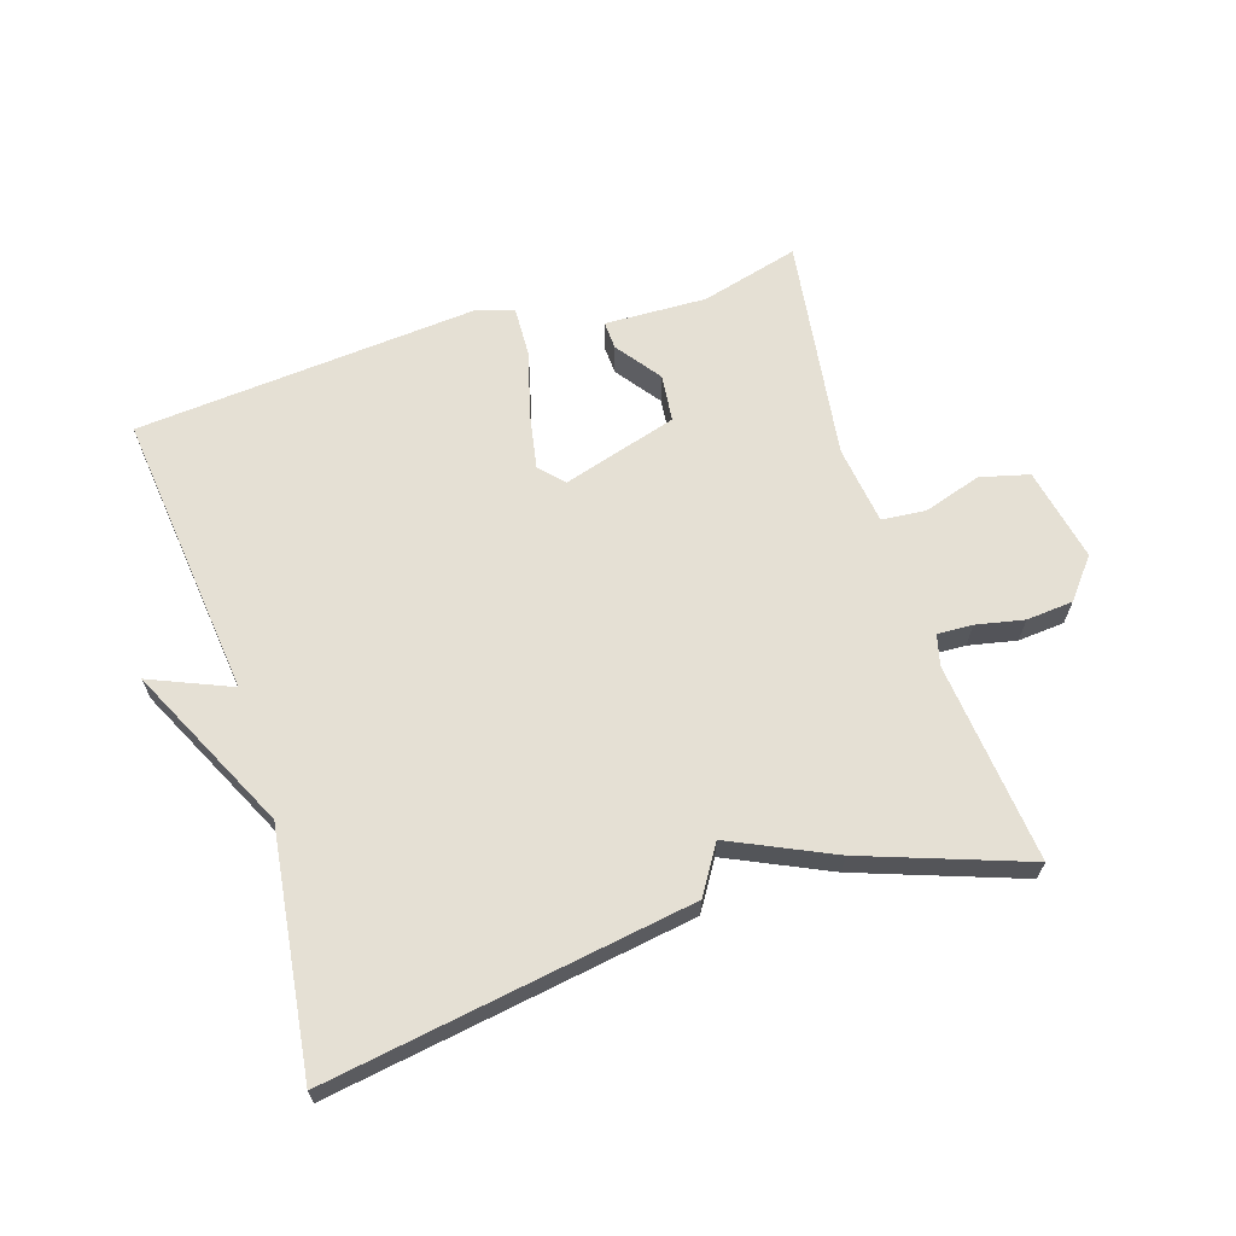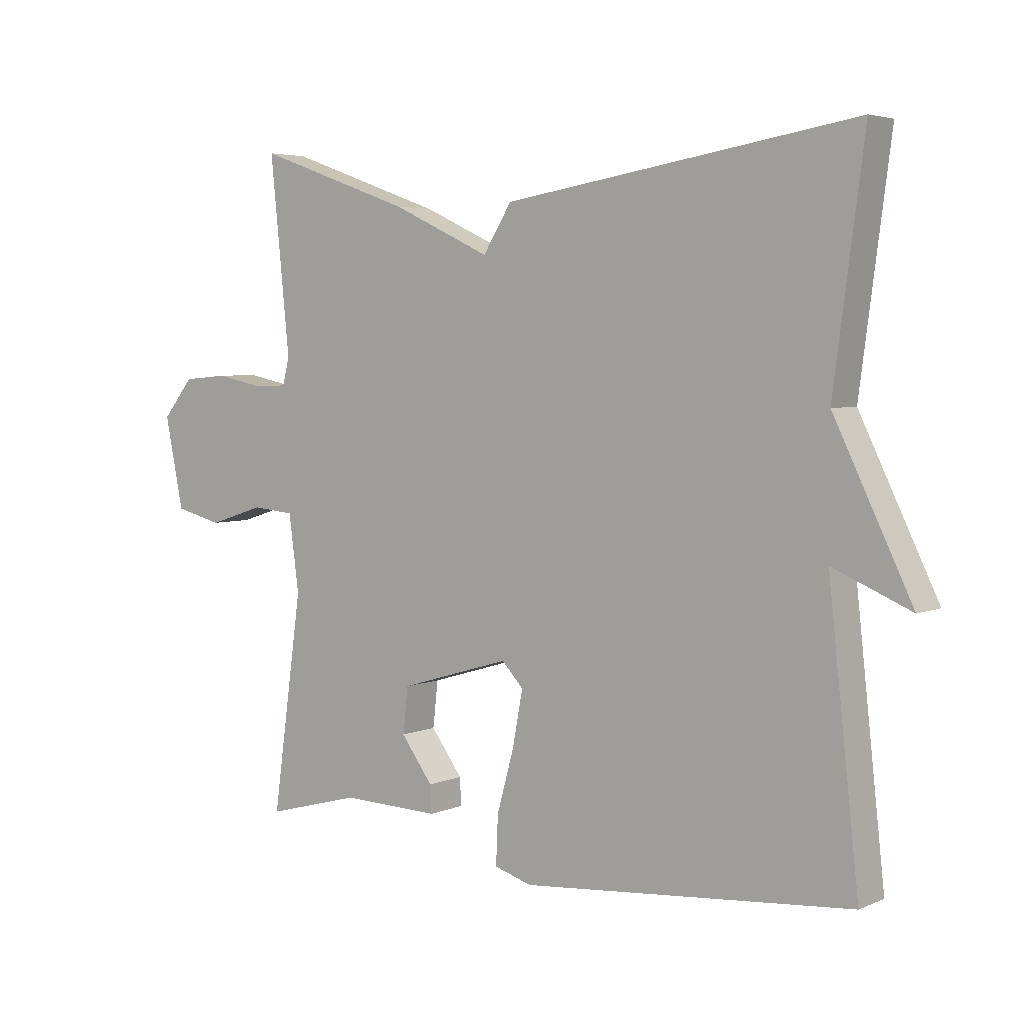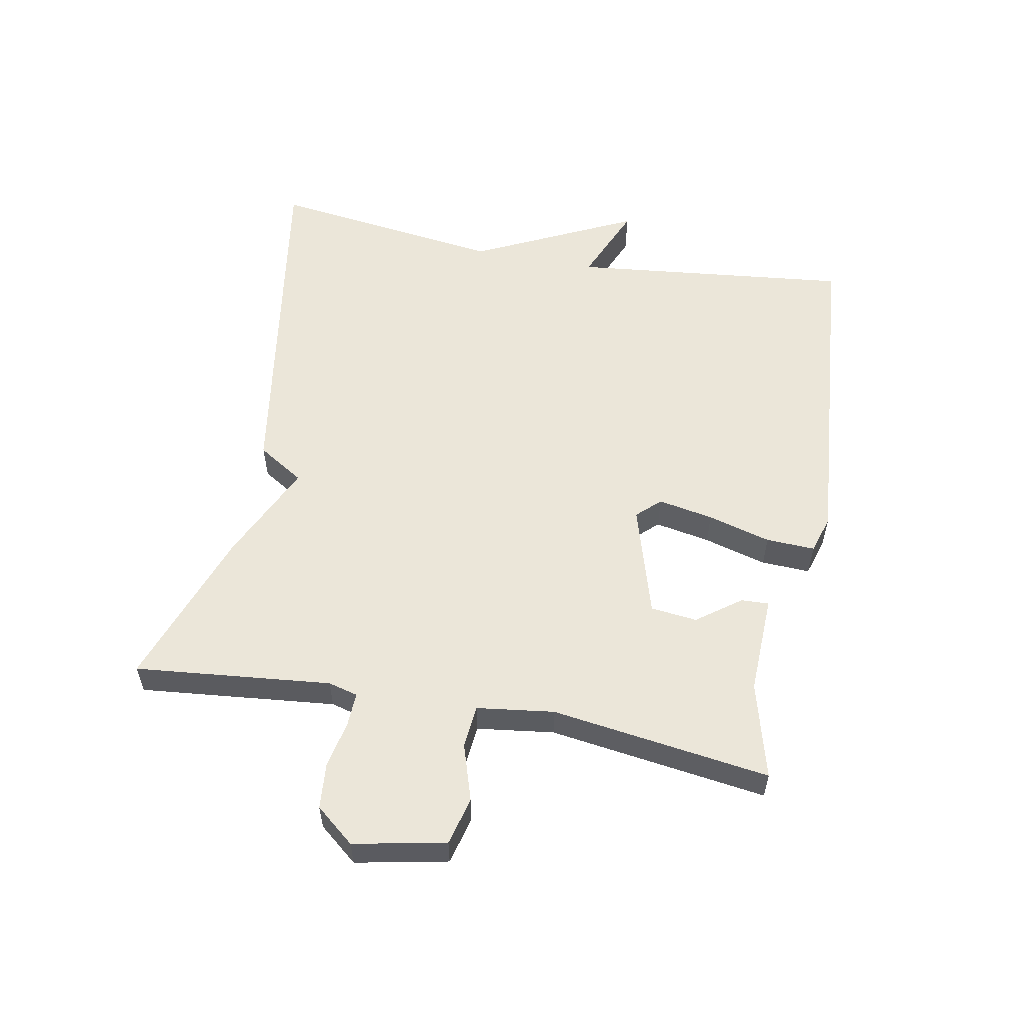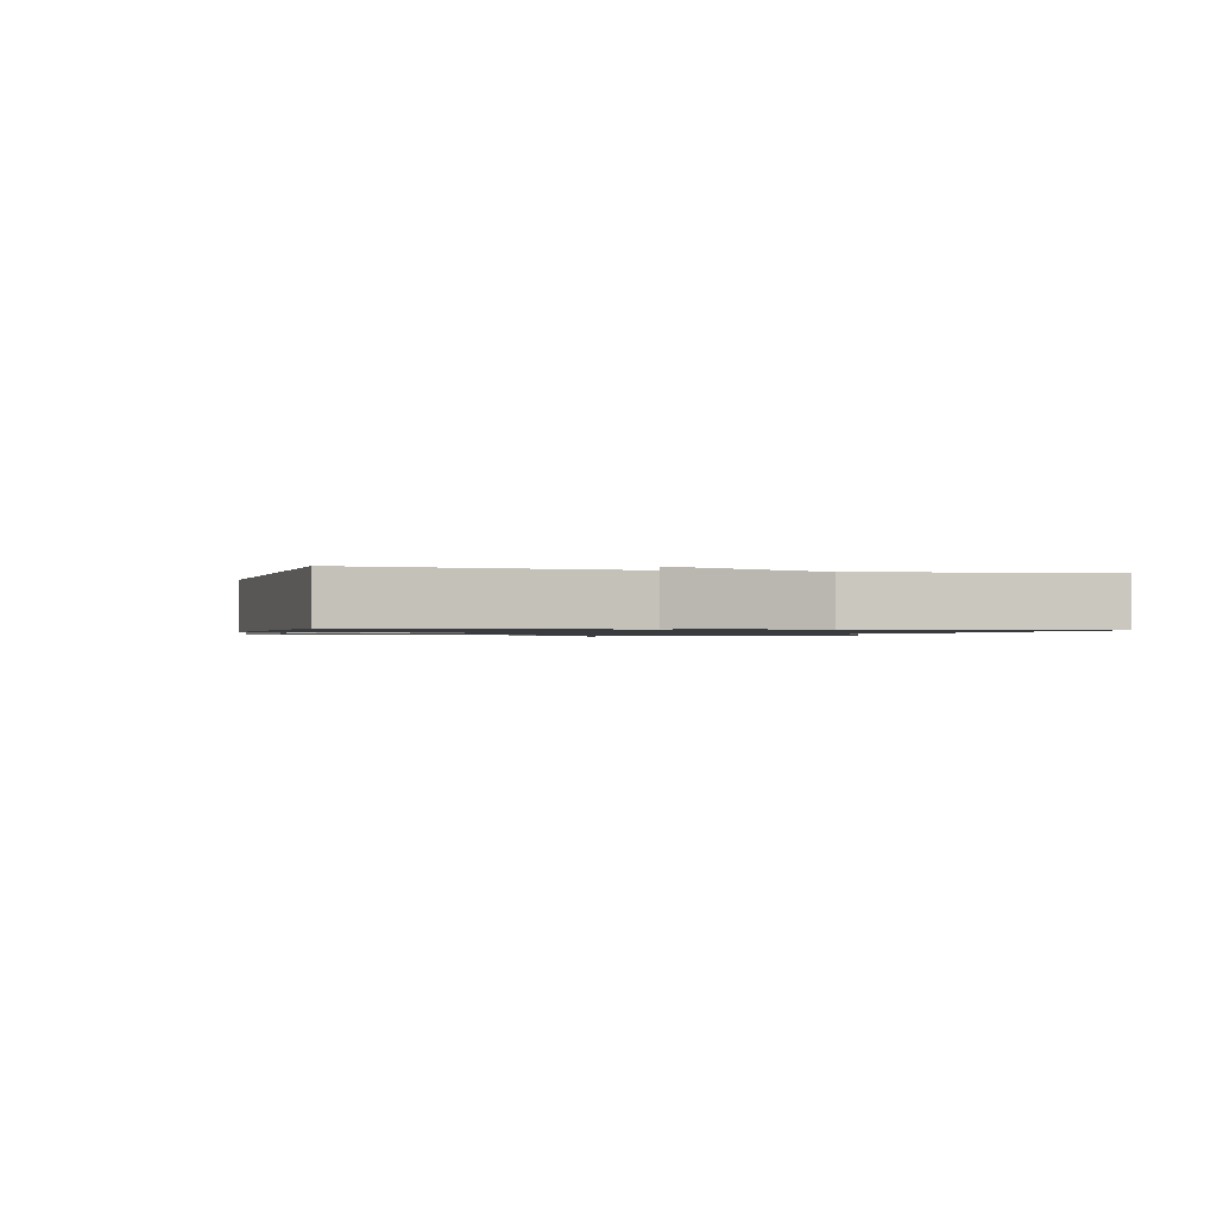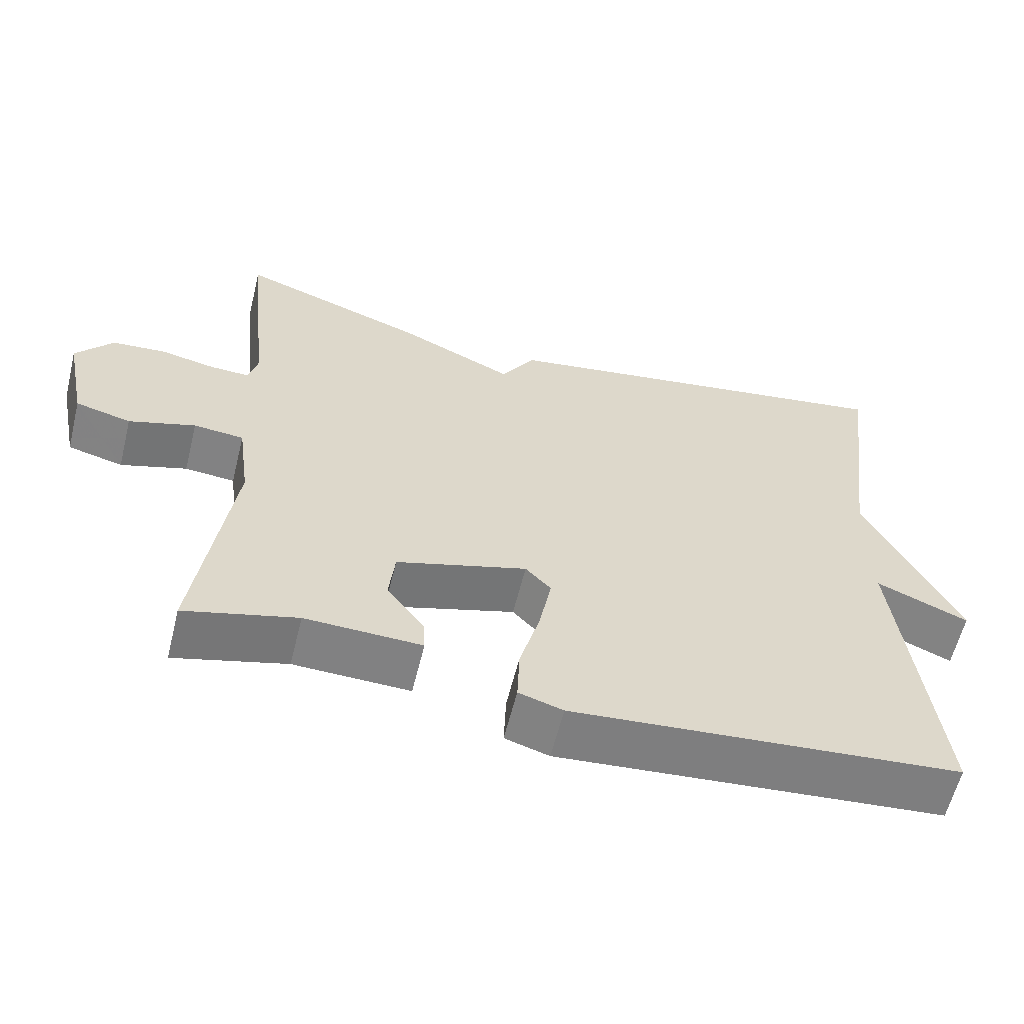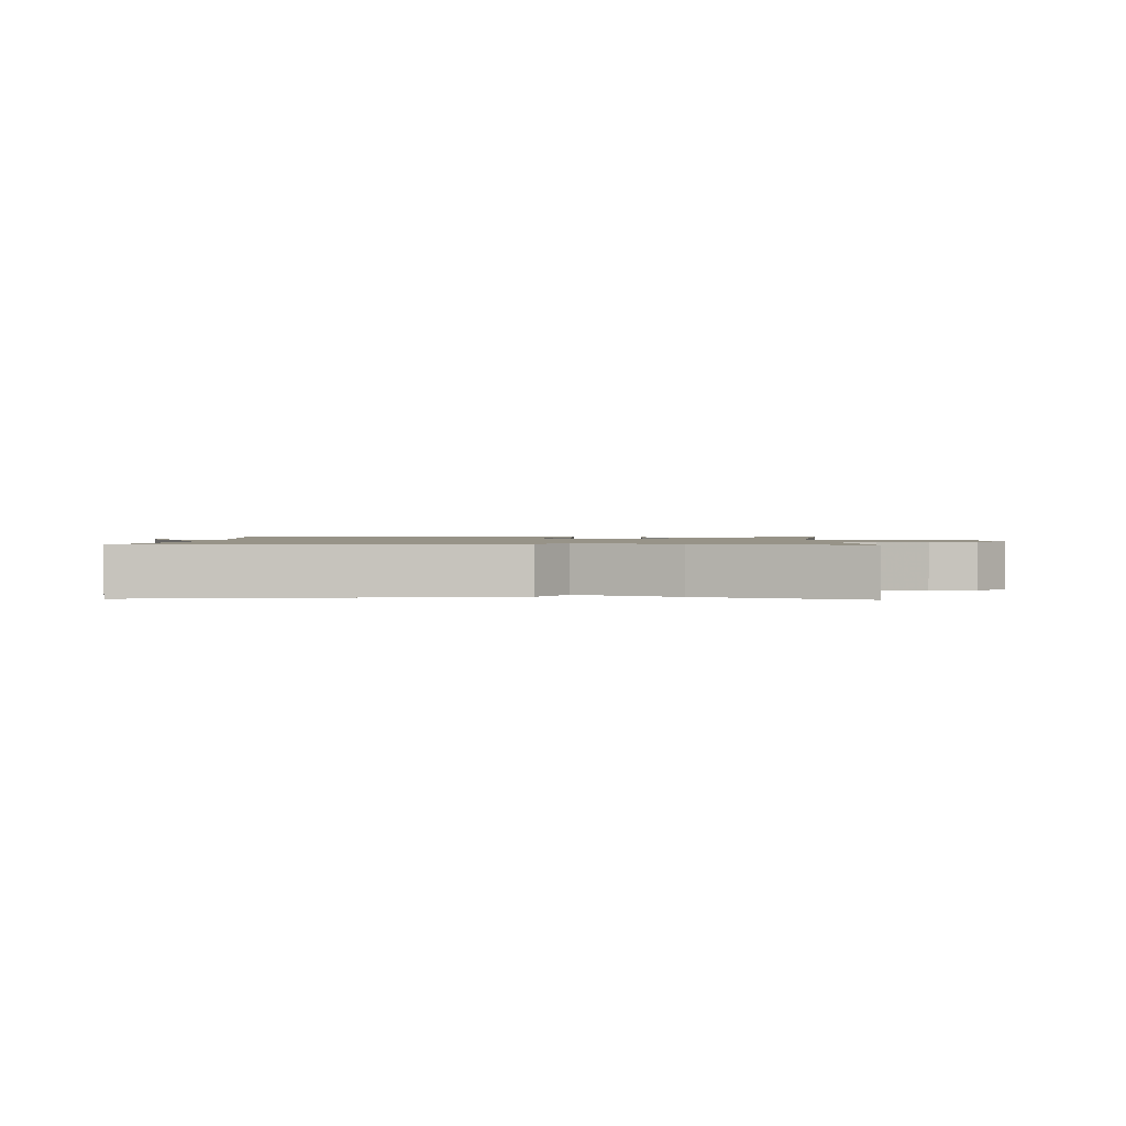
<metadata>
{"format":"obj","ext":"obj","renderer":"f3d","projection":"perspective","resolution":1024,"background":"white","views":[{"elev":65.3,"azim":-17.6,"up":"+Y"},{"elev":4.4,"azim":-143.2,"up":"+Z"},{"elev":56.4,"azim":100.7,"up":"+Y"},{"elev":-1.1,"azim":-103.2,"up":"+Y"},{"elev":-60.3,"azim":166.1,"up":"+Z"},{"elev":1.3,"azim":2.0,"up":"+Y"}]}
</metadata>
<code>
v 0.5 0.07 -0.5
v 0.351 0.07 -0.46
v 0.196 0.07 -0.465
v 0.198 0.07 -0.422
v 0.248 0.07 -0.354
v 0.24 0.07 -0.282
v 0.066 0.07 -0.23
v 0.032 0.07 -0.266
v 0.048 0.07 -0.352
v 0.075 0.07 -0.45
v 0.078 0.07 -0.526
v 0.019 0.07 -0.544
v -0.5 0.07 -0.5
v -0.452 0.07 -0.064
v -0.575 0.07 -0.116
v -0.452 0.07 0.136
v -0.5 0.07 0.5
v 0.053 0.07 0.412
v 0.098 0.07 0.34
v 0.253 0.07 0.412
v 0.5 0.07 0.5
v 0.469 0.07 0.195
v 0.481 0.07 0.149
v 0.534 0.07 0.151
v 0.607 0.07 0.166
v 0.678 0.07 0.16
v 0.727 0.07 0.1
v 0.698 0.07 -0.043
v 0.624 0.07 -0.062
v 0.536 0.07 -0.034
v 0.469 0.07 -0.04
v 0.453 0.07 -0.16
v 0.5 0 -0.5
v 0.351 0 -0.46
v 0.196 0 -0.465
v 0.198 0 -0.422
v 0.248 0 -0.354
v 0.24 0 -0.282
v 0.066 0 -0.23
v 0.032 0 -0.266
v 0.048 0 -0.352
v 0.075 0 -0.45
v 0.078 0 -0.526
v 0.019 0 -0.544
v -0.5 0 -0.5
v -0.452 0 -0.064
v -0.575 0 -0.116
v -0.452 0 0.136
v -0.5 0 0.5
v 0.053 0 0.412
v 0.098 0 0.34
v 0.253 0 0.412
v 0.5 0 0.5
v 0.469 0 0.195
v 0.481 0 0.149
v 0.534 0 0.151
v 0.607 0 0.166
v 0.678 0 0.16
v 0.727 0 0.1
v 0.698 0 -0.043
v 0.624 0 -0.062
v 0.536 0 -0.034
v 0.469 0 -0.04
v 0.453 0 -0.16
f 28 29 30
f 27 28 30
f 26 27 30
f 25 26 30
f 24 25 30
f 23 24 30 31
f 22 23 31 32
f 19 20 21 22
f 16 17 18 19
f 14 15 16 19
f 14 19 22 32
f 12 13 14
f 11 12 14
f 10 11 14
f 9 10 14
f 8 9 14
f 7 8 14
f 6 7 14 32
f 2 3 4 5
f 5 6 32
f 2 5 32
f 1 2 32
f 62 61 60
f 62 60 59
f 62 59 58
f 62 58 57
f 62 57 56
f 63 62 56 55
f 64 63 55 54
f 54 53 52 51
f 51 50 49 48
f 51 48 47 46
f 64 54 51 46
f 46 45 44
f 46 44 43
f 46 43 42
f 46 42 41
f 46 41 40
f 46 40 39
f 64 46 39 38
f 37 36 35 34
f 64 38 37
f 64 37 34
f 64 34 33
f 1 33 34 2
f 2 34 35 3
f 3 35 36 4
f 4 36 37 5
f 5 37 38 6
f 6 38 39 7
f 7 39 40 8
f 8 40 41 9
f 9 41 42 10
f 10 42 43 11
f 11 43 44 12
f 12 44 45 13
f 13 45 46 14
f 14 46 47 15
f 15 47 48 16
f 16 48 49 17
f 17 49 50 18
f 18 50 51 19
f 19 51 52 20
f 20 52 53 21
f 21 53 54 22
f 22 54 55 23
f 23 55 56 24
f 24 56 57 25
f 25 57 58 26
f 26 58 59 27
f 27 59 60 28
f 28 60 61 29
f 29 61 62 30
f 30 62 63 31
f 31 63 64 32
f 32 64 33 1

</code>
